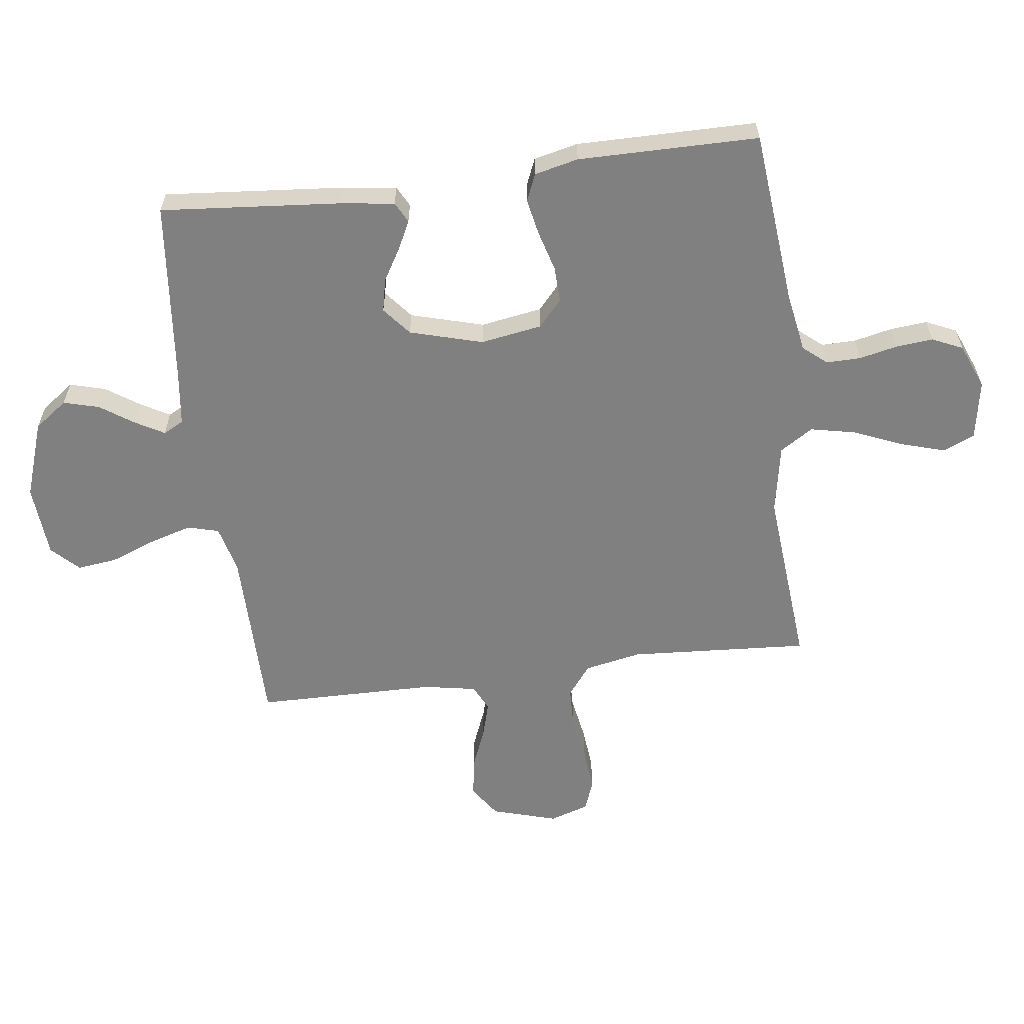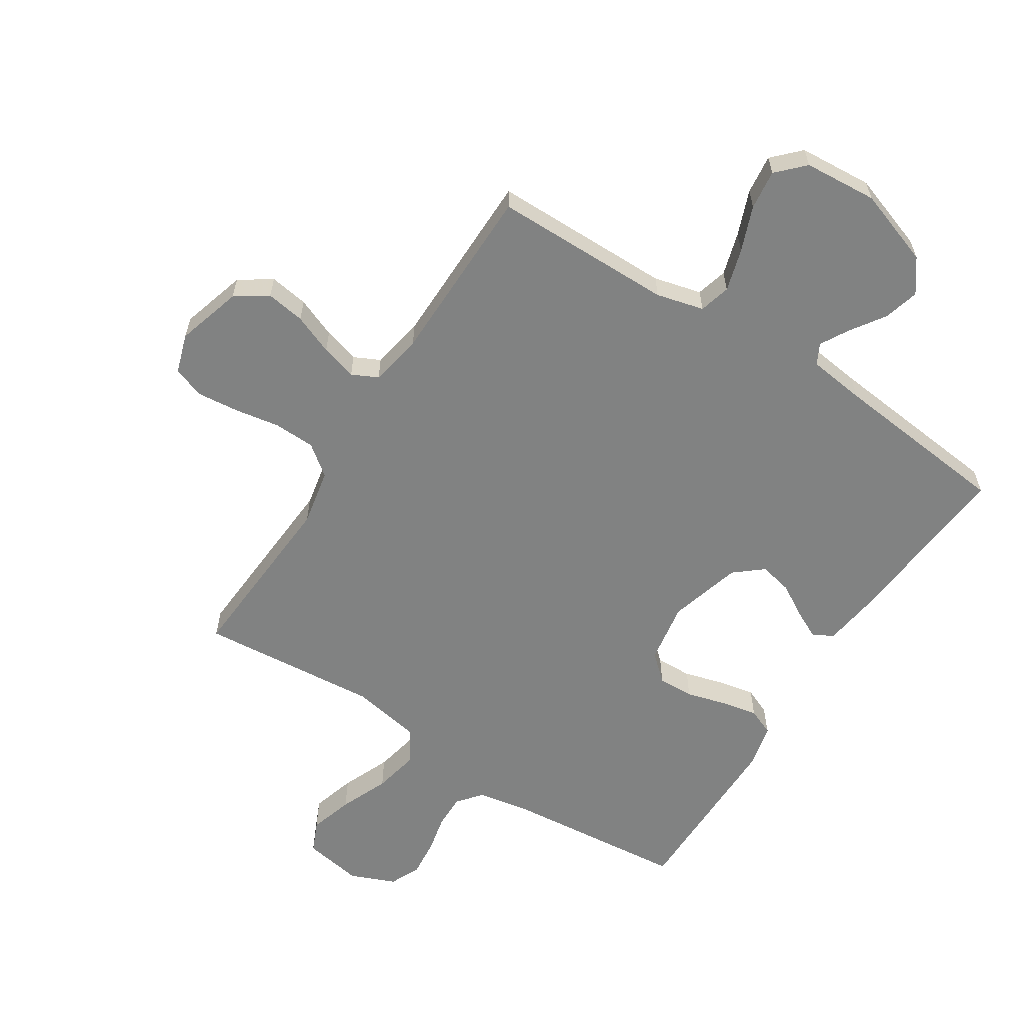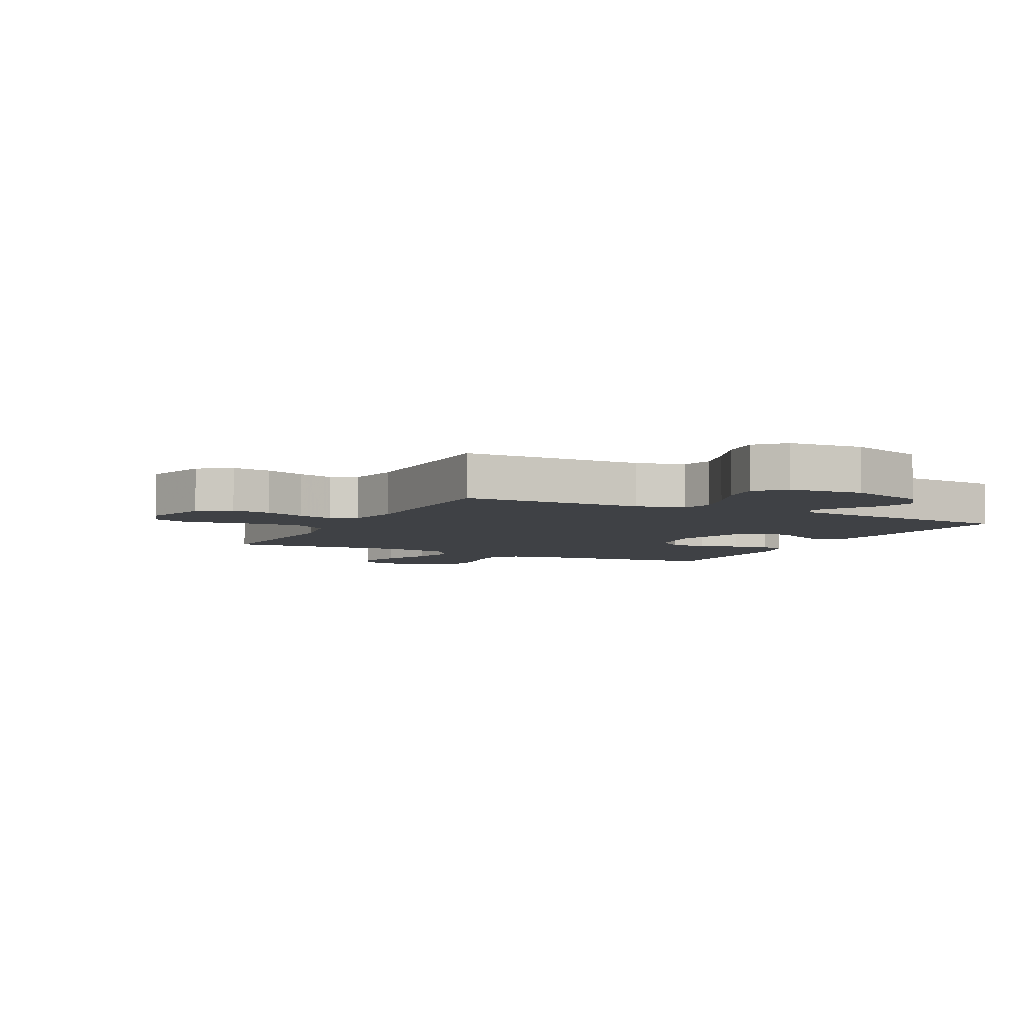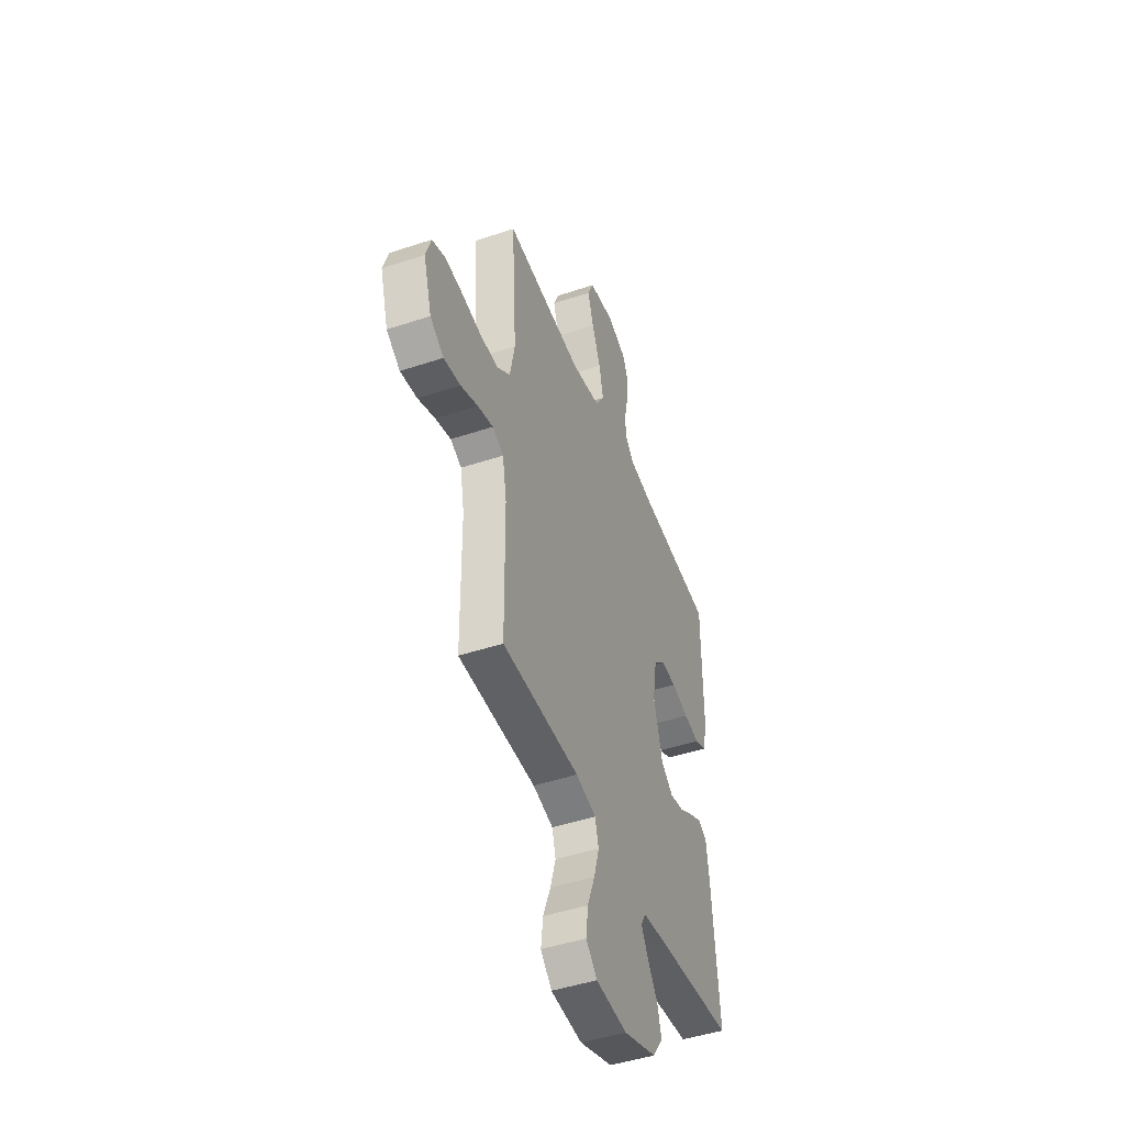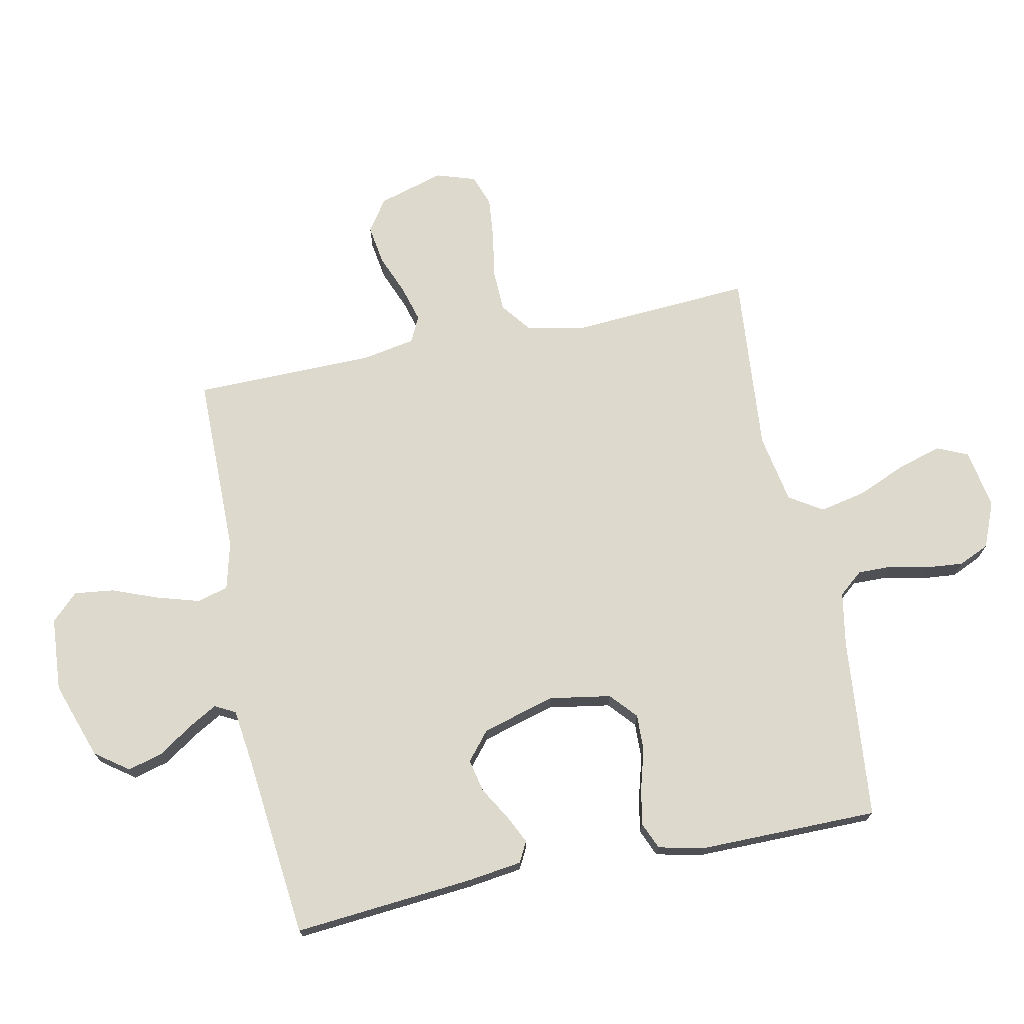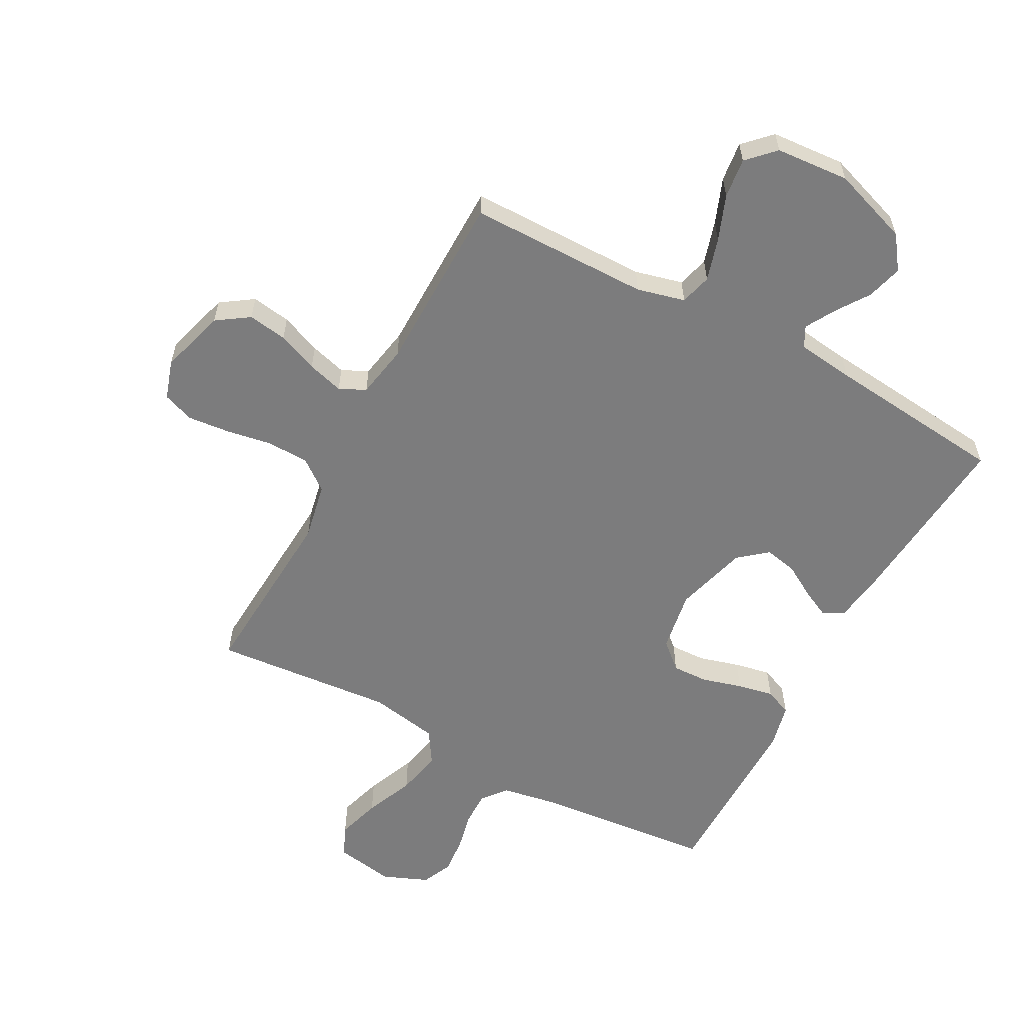
<metadata>
{"format":"obj","ext":"obj","renderer":"f3d","projection":"perspective","resolution":1024,"background":"white","views":[{"elev":-60.2,"azim":-82.7,"up":"+Y"},{"elev":-60.6,"azim":147.3,"up":"+Y"},{"elev":-5.4,"azim":153.4,"up":"+Y"},{"elev":-46.3,"azim":110.8,"up":"+Z"},{"elev":71.9,"azim":-101.6,"up":"+Y"},{"elev":-58.8,"azim":151.7,"up":"+Y"}]}
</metadata>
<code>
v -0.5 0.07 -0.5
v -0.474 0.07 -0.2
v -0.462 0.07 -0.111
v -0.428 0.07 -0.093
v -0.381 0.07 -0.116
v -0.327 0.07 -0.148
v -0.272 0.07 -0.16
v -0.225 0.07 -0.121
v -0.191 0.07 0
v -0.208 0.07 0.102
v -0.252 0.07 0.141
v -0.312 0.07 0.139
v -0.379 0.07 0.12
v -0.439 0.07 0.108
v -0.484 0.07 0.127
v -0.501 0.07 0.2
v -0.5 0.07 0.5
v -0.2 0.07 0.529
v -0.11 0.07 0.545
v -0.077 0.07 0.585
v -0.078 0.07 0.642
v -0.092 0.07 0.705
v -0.098 0.07 0.767
v -0.075 0.07 0.818
v 0 0.07 0.849
v 0.099 0.07 0.832
v 0.122 0.07 0.78
v 0.1 0.07 0.707
v 0.066 0.07 0.626
v 0.05 0.07 0.55
v 0.085 0.07 0.495
v 0.2 0.07 0.474
v 0.5 0.07 0.5
v 0.481 0.07 0.2
v 0.5 0.07 0.105
v 0.551 0.07 0.066
v 0.62 0.07 0.064
v 0.696 0.07 0.077
v 0.766 0.07 0.084
v 0.818 0.07 0.065
v 0.839 0.07 0
v 0.807 0.07 -0.109
v 0.754 0.07 -0.145
v 0.689 0.07 -0.135
v 0.622 0.07 -0.108
v 0.562 0.07 -0.091
v 0.519 0.07 -0.112
v 0.503 0.07 -0.2
v 0.5 0.07 -0.5
v 0.2 0.07 -0.502
v 0.121 0.07 -0.522
v 0.107 0.07 -0.574
v 0.128 0.07 -0.645
v 0.157 0.07 -0.72
v 0.165 0.07 -0.786
v 0.122 0.07 -0.83
v 0 0.07 -0.839
v -0.128 0.07 -0.795
v -0.168 0.07 -0.74
v -0.152 0.07 -0.681
v -0.114 0.07 -0.625
v -0.087 0.07 -0.577
v -0.105 0.07 -0.543
v -0.2 0.07 -0.531
v -0.5 0 -0.5
v -0.474 0 -0.2
v -0.462 0 -0.111
v -0.428 0 -0.093
v -0.381 0 -0.116
v -0.327 0 -0.148
v -0.272 0 -0.16
v -0.225 0 -0.121
v -0.191 0 0
v -0.208 0 0.102
v -0.252 0 0.141
v -0.312 0 0.139
v -0.379 0 0.12
v -0.439 0 0.108
v -0.484 0 0.127
v -0.501 0 0.2
v -0.5 0 0.5
v -0.2 0 0.529
v -0.11 0 0.545
v -0.077 0 0.585
v -0.078 0 0.642
v -0.092 0 0.705
v -0.098 0 0.767
v -0.075 0 0.818
v 0 0 0.849
v 0.099 0 0.832
v 0.122 0 0.78
v 0.1 0 0.707
v 0.066 0 0.626
v 0.05 0 0.55
v 0.085 0 0.495
v 0.2 0 0.474
v 0.5 0 0.5
v 0.481 0 0.2
v 0.5 0 0.105
v 0.551 0 0.066
v 0.62 0 0.064
v 0.696 0 0.077
v 0.766 0 0.084
v 0.818 0 0.065
v 0.839 0 0
v 0.807 0 -0.109
v 0.754 0 -0.145
v 0.689 0 -0.135
v 0.622 0 -0.108
v 0.562 0 -0.091
v 0.519 0 -0.112
v 0.503 0 -0.2
v 0.5 0 -0.5
v 0.2 0 -0.502
v 0.121 0 -0.522
v 0.107 0 -0.574
v 0.128 0 -0.645
v 0.157 0 -0.72
v 0.165 0 -0.786
v 0.122 0 -0.83
v 0 0 -0.839
v -0.128 0 -0.795
v -0.168 0 -0.74
v -0.152 0 -0.681
v -0.114 0 -0.625
v -0.087 0 -0.577
v -0.105 0 -0.543
v -0.2 0 -0.531
f 58 59 60 61
f 58 61 62
f 57 58 62
f 56 57 62
f 53 54 55 56
f 52 53 56 62
f 51 52 62 63
f 48 49 50
f 47 48 50 51
f 42 43 44 45
f 42 45 46
f 41 42 46
f 40 41 46
f 37 38 39 40
f 37 40 46 47
f 32 33 34
f 31 32 34 35
f 26 27 28 29
f 26 29 30
f 25 26 30
f 24 25 30
f 21 22 23 24
f 20 21 24 30
f 19 20 30 31
f 15 16 17 18
f 12 13 14 15
f 12 15 18 19
f 3 4 5 6
f 1 2 3 6
f 64 1 6 7
f 63 64 7 8
f 51 63 8 9
f 36 37 47 51
f 35 36 51 9
f 31 35 9 10
f 11 12 19 31
f 10 11 31
f 125 124 123 122
f 126 125 122
f 126 122 121
f 126 121 120
f 120 119 118 117
f 126 120 117 116
f 127 126 116 115
f 114 113 112
f 115 114 112 111
f 109 108 107 106
f 110 109 106
f 110 106 105
f 110 105 104
f 104 103 102 101
f 111 110 104 101
f 98 97 96
f 99 98 96 95
f 93 92 91 90
f 94 93 90
f 94 90 89
f 94 89 88
f 88 87 86 85
f 94 88 85 84
f 95 94 84 83
f 82 81 80 79
f 79 78 77 76
f 83 82 79 76
f 70 69 68 67
f 70 67 66 65
f 71 70 65 128
f 72 71 128 127
f 73 72 127 115
f 115 111 101 100
f 73 115 100 99
f 74 73 99 95
f 95 83 76 75
f 95 75 74
f 1 65 66 2
f 2 66 67 3
f 3 67 68 4
f 4 68 69 5
f 5 69 70 6
f 6 70 71 7
f 7 71 72 8
f 8 72 73 9
f 9 73 74 10
f 10 74 75 11
f 11 75 76 12
f 12 76 77 13
f 13 77 78 14
f 14 78 79 15
f 15 79 80 16
f 16 80 81 17
f 17 81 82 18
f 18 82 83 19
f 19 83 84 20
f 20 84 85 21
f 21 85 86 22
f 22 86 87 23
f 23 87 88 24
f 24 88 89 25
f 25 89 90 26
f 26 90 91 27
f 27 91 92 28
f 28 92 93 29
f 29 93 94 30
f 30 94 95 31
f 31 95 96 32
f 32 96 97 33
f 33 97 98 34
f 34 98 99 35
f 35 99 100 36
f 36 100 101 37
f 37 101 102 38
f 38 102 103 39
f 39 103 104 40
f 40 104 105 41
f 41 105 106 42
f 42 106 107 43
f 43 107 108 44
f 44 108 109 45
f 45 109 110 46
f 46 110 111 47
f 47 111 112 48
f 48 112 113 49
f 49 113 114 50
f 50 114 115 51
f 51 115 116 52
f 52 116 117 53
f 53 117 118 54
f 54 118 119 55
f 55 119 120 56
f 56 120 121 57
f 57 121 122 58
f 58 122 123 59
f 59 123 124 60
f 60 124 125 61
f 61 125 126 62
f 62 126 127 63
f 63 127 128 64
f 64 128 65 1

</code>
